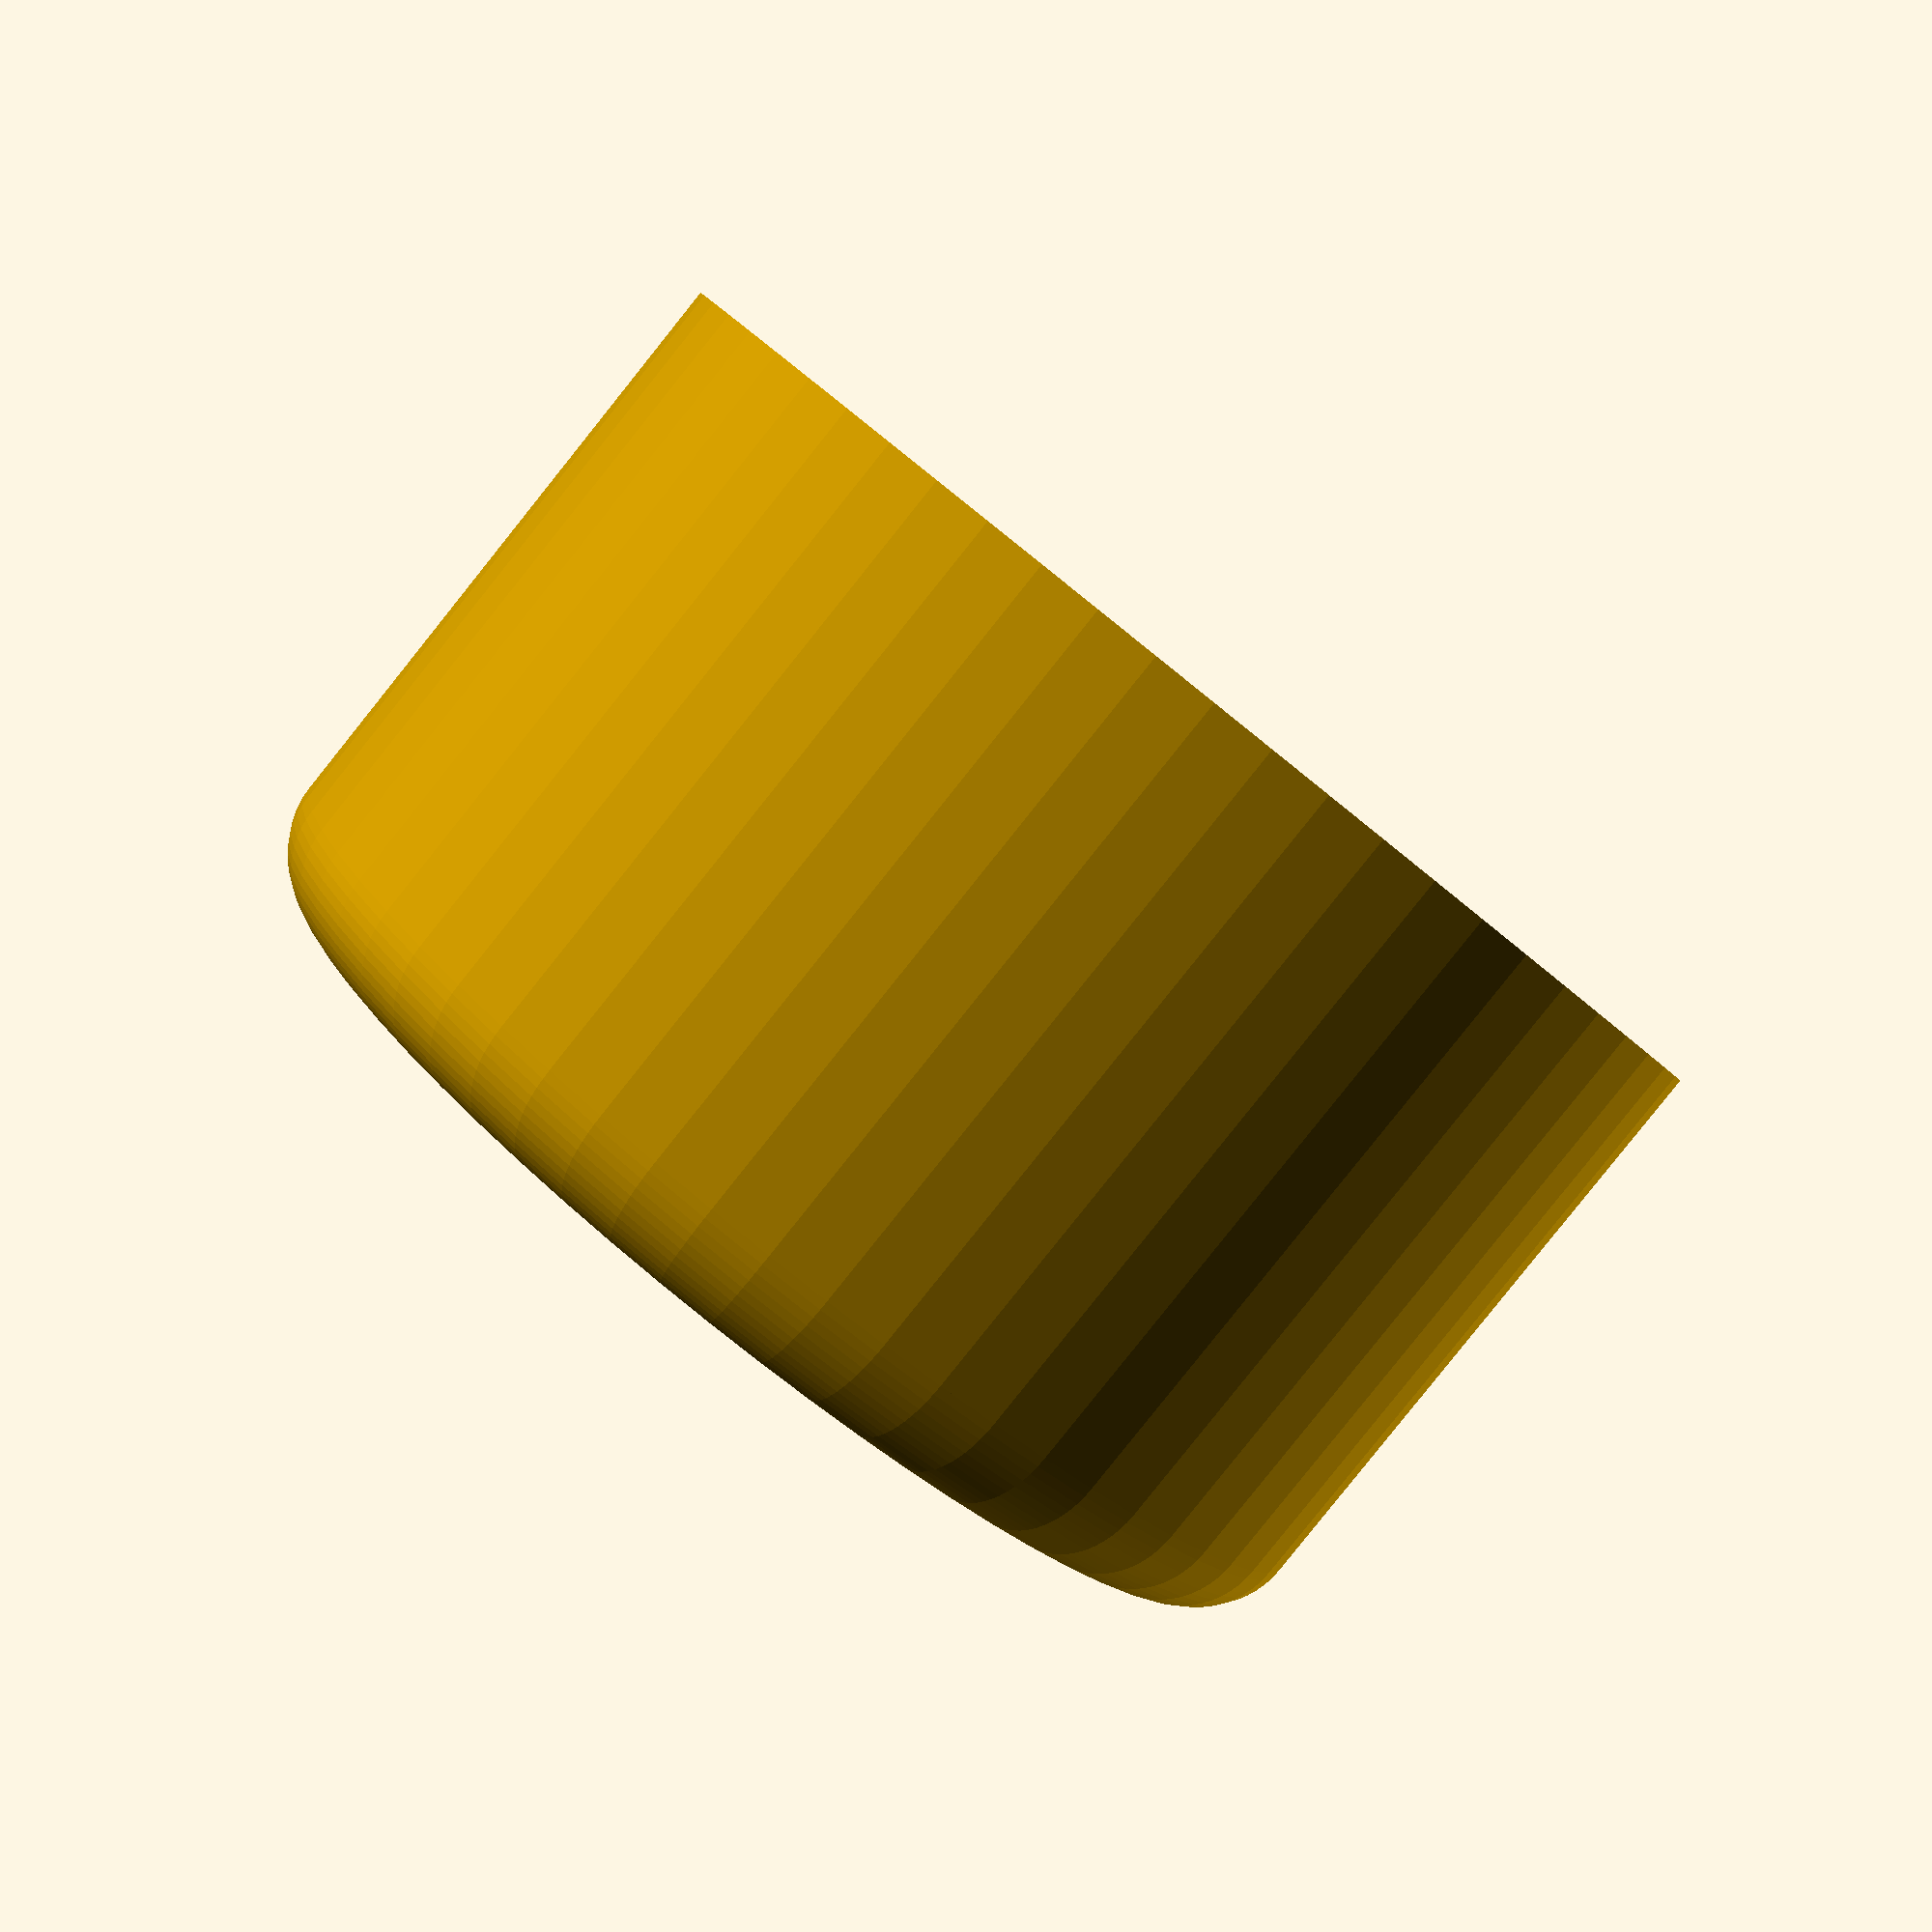
<openscad>
// Parametric Electro-Harmonix Style Knob
// GNU GPL v3
// Churuata3D www.churuata3d.com
// Churuata3D <info@churuata3d.com>
// https://www.instagram.com/churuata3d/
// https://www.facebook.com/churuata3d


//cilindro externo tamano de la perilla
//desde 15mm hasta 35mm se puede ajustar perfectamente

dia=20;
alt=10;
rad=dia/2;

//bevel size (from 0 to 5)
size=1.5;
smooth=60;

//cilindro interno
dia2=dia-size;
alt2=size;

//marca de volumen
vol=dia/50;
sizeVol=dia/4;
pos=rad-sizeVol/size; 
smoothVol=50;

difference(){
    union(){
        rotate_extrude(convexity = 100, $fn = smooth)
        translate([rad-size, alt, 0])
        circle(r = size, $fn = smooth);
        cylinder(d=dia,h=alt, $fn = smooth);

        translate([0,0,alt])
        cylinder(d=dia2-size,h=alt2,$fn = smooth);
    }

    translate([0,pos,alt+size])
    hull() {
        translate([0,-sizeVol,0]) sphere(vol,$fn=20);
        sphere(vol,$fn=smoothVol);
                    
    }
}
</openscad>
<views>
elev=84.9 azim=101.1 roll=141.3 proj=p view=solid
</views>
